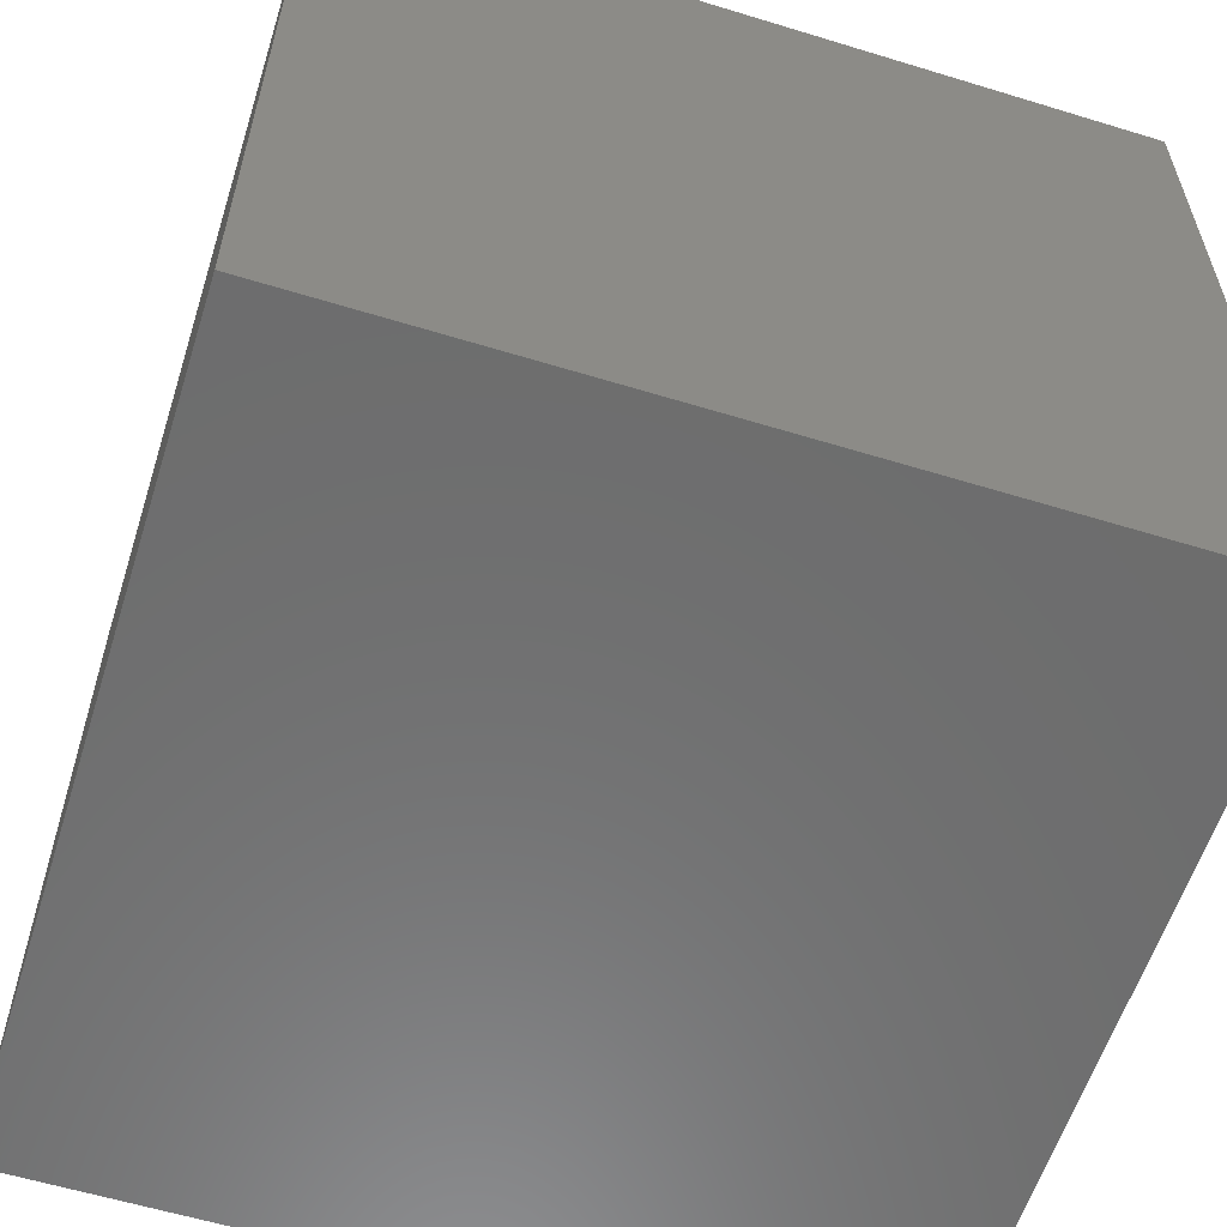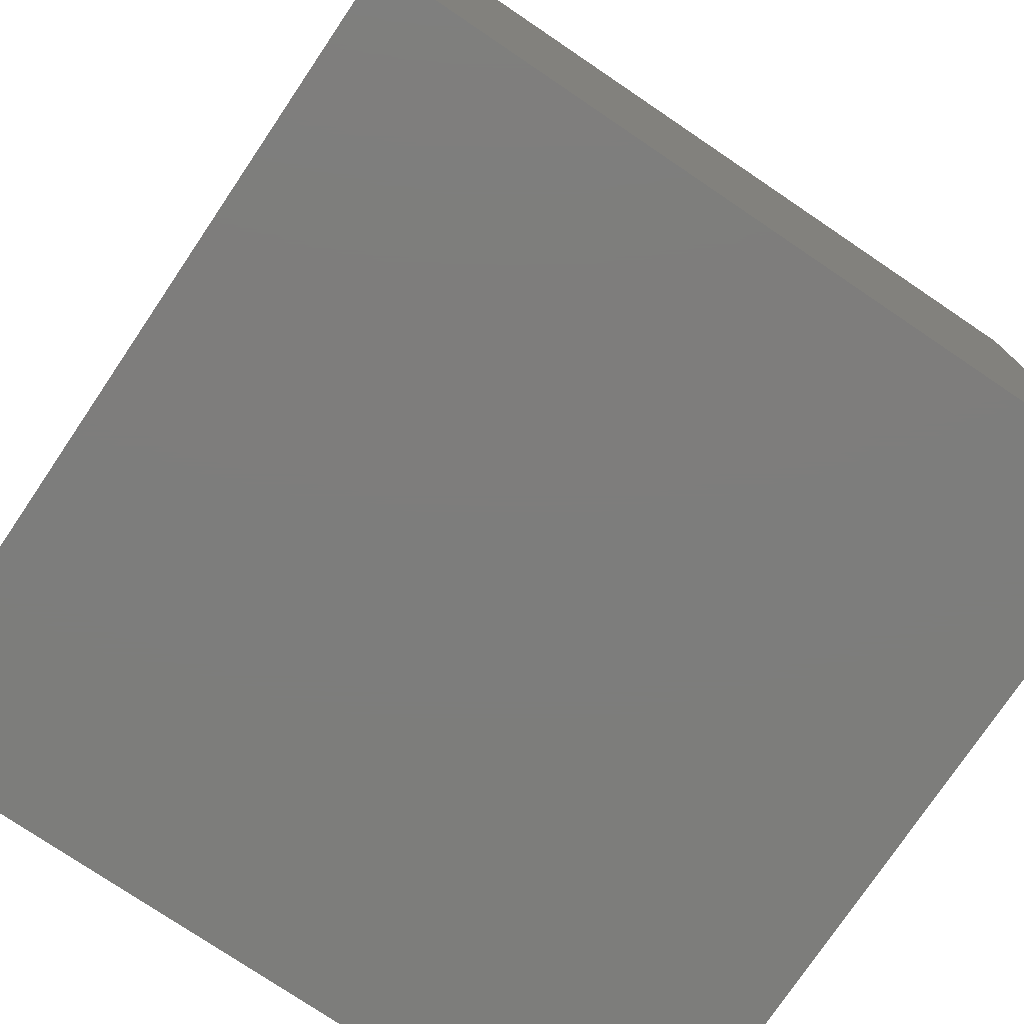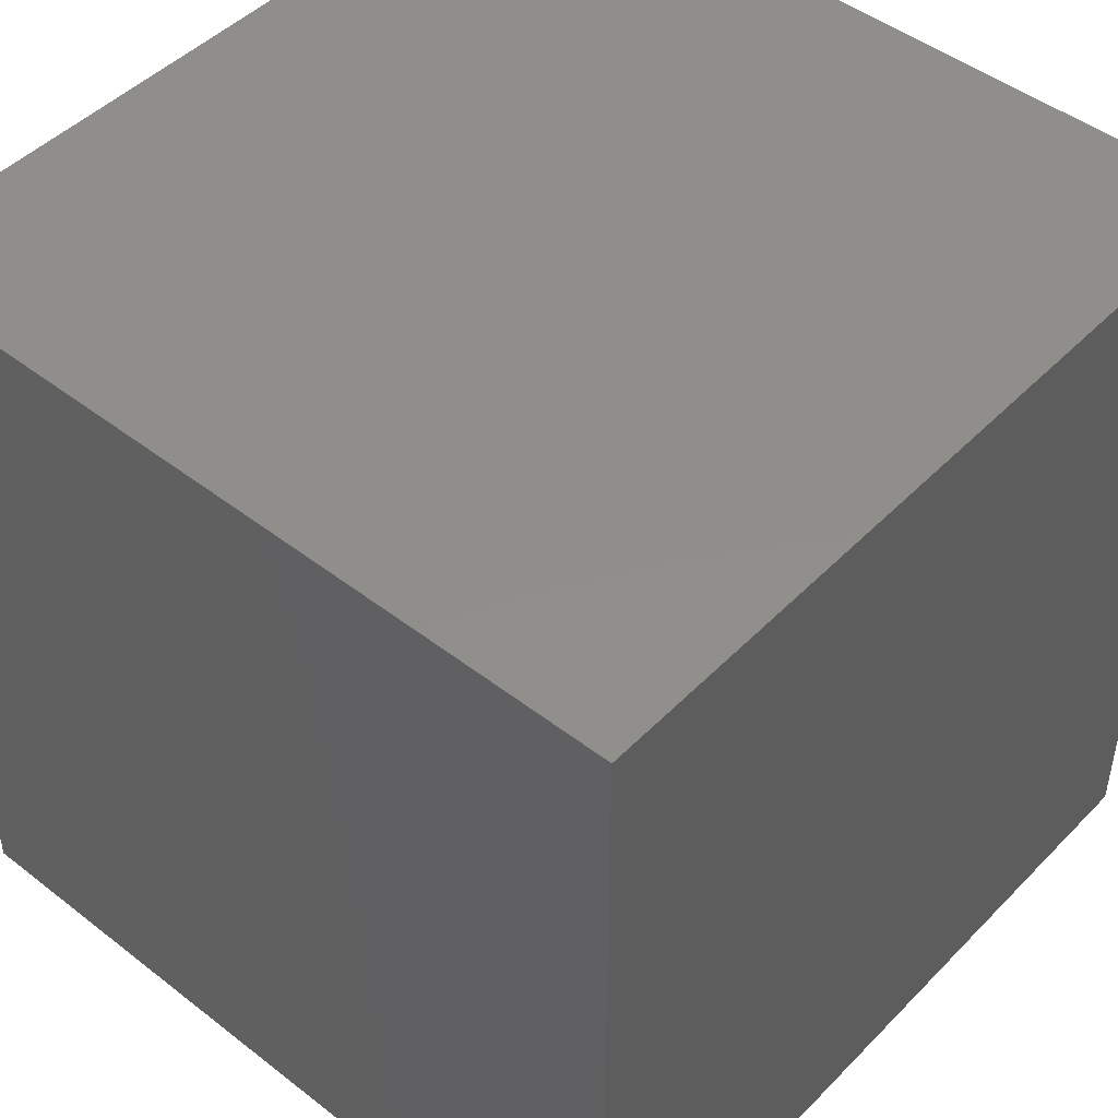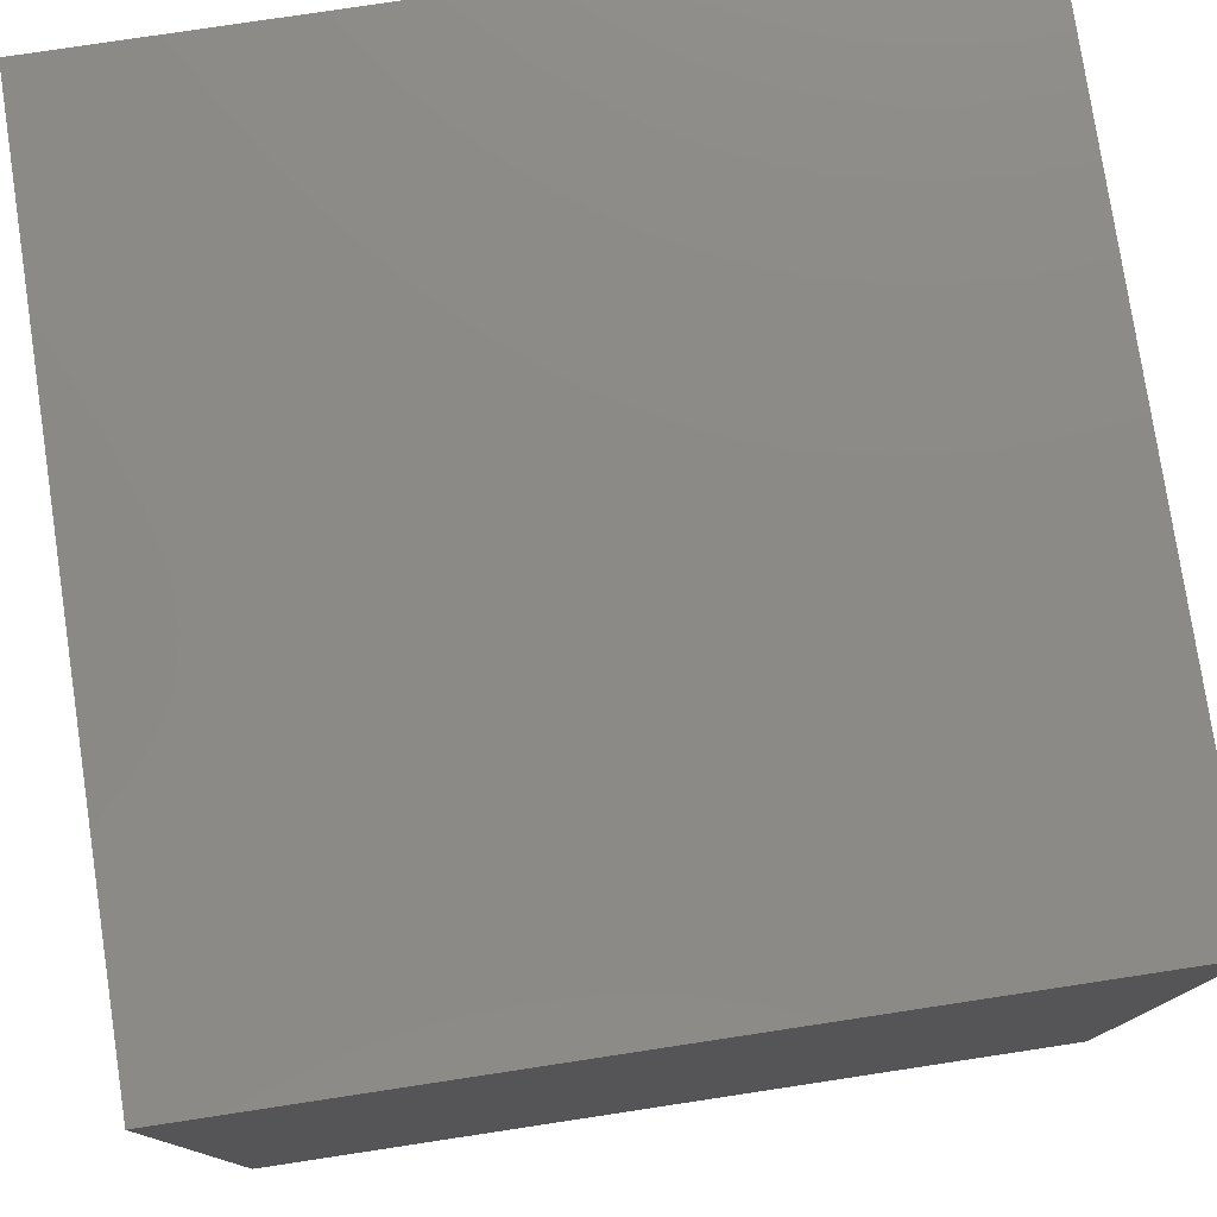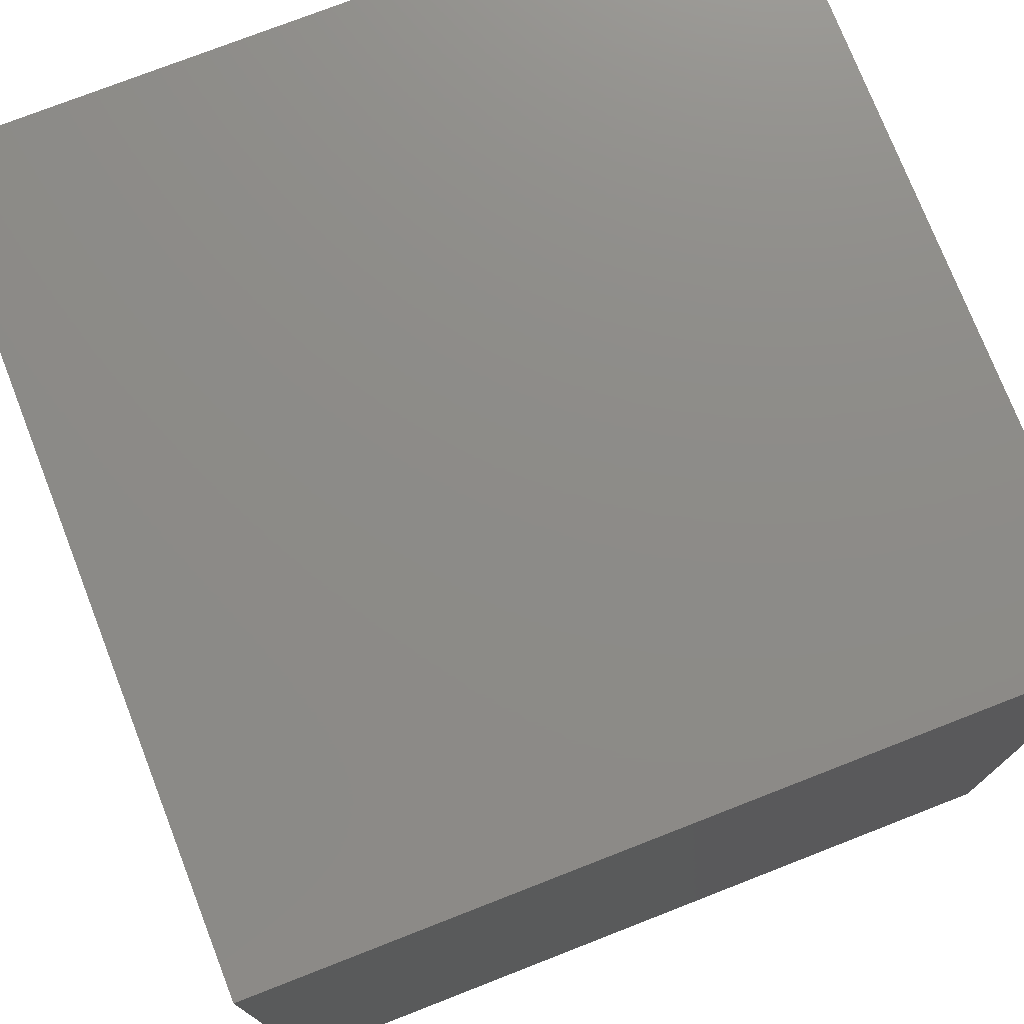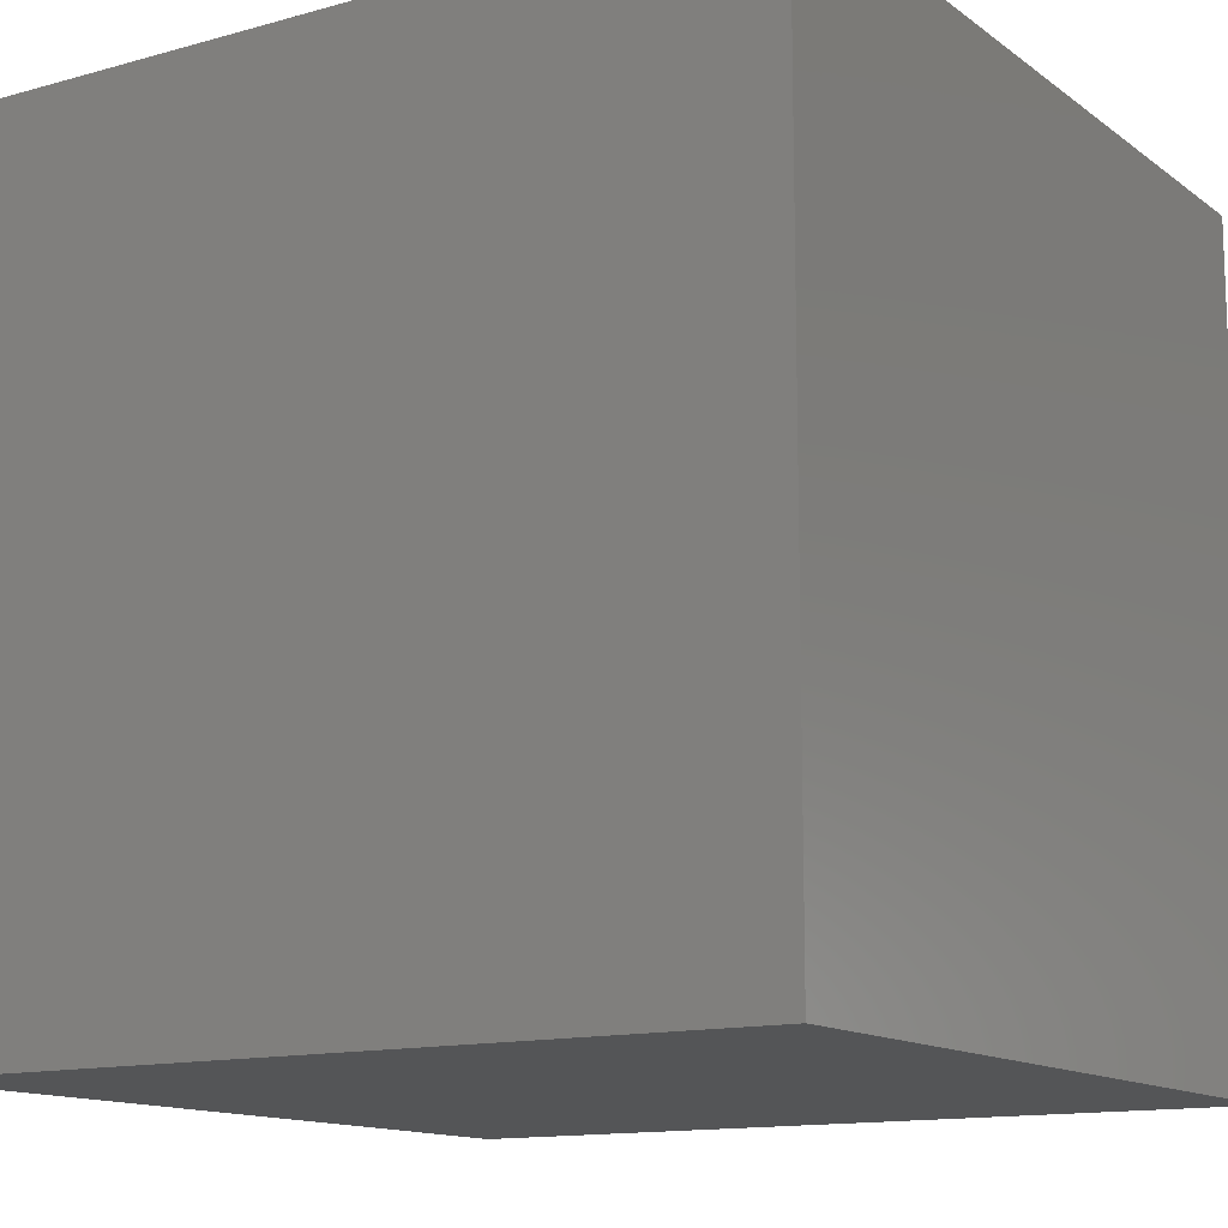
<metadata>
{"format":"stl","ext":"stl","renderer":"f3d","projection":"perspective","resolution":1024,"background":"white","views":[{"elev":-59.1,"azim":72.5,"up":"+Z"},{"elev":-76.8,"azim":-34.0,"up":"+Z"},{"elev":47.1,"azim":-138.7,"up":"+Y"},{"elev":78.0,"azim":81.4,"up":"+Y"},{"elev":75.5,"azim":158.7,"up":"+Z"},{"elev":-13.2,"azim":-57.6,"up":"+Y"}]}
</metadata>
<code>
# stl→obj: 8 verts, 12 faces
v -7 5 -4
v -8 5 -4
v -7 4 -4
v -8 4 -4
v -7 4 -5
v -8 4 -5
v -7 5 -5
v -8 5 -5
f 1 2 3
f 3 2 4
f 5 6 7
f 7 6 8
f 4 6 3
f 3 6 5
f 2 8 4
f 4 8 6
f 1 7 2
f 2 7 8
f 3 5 1
f 1 5 7

</code>
